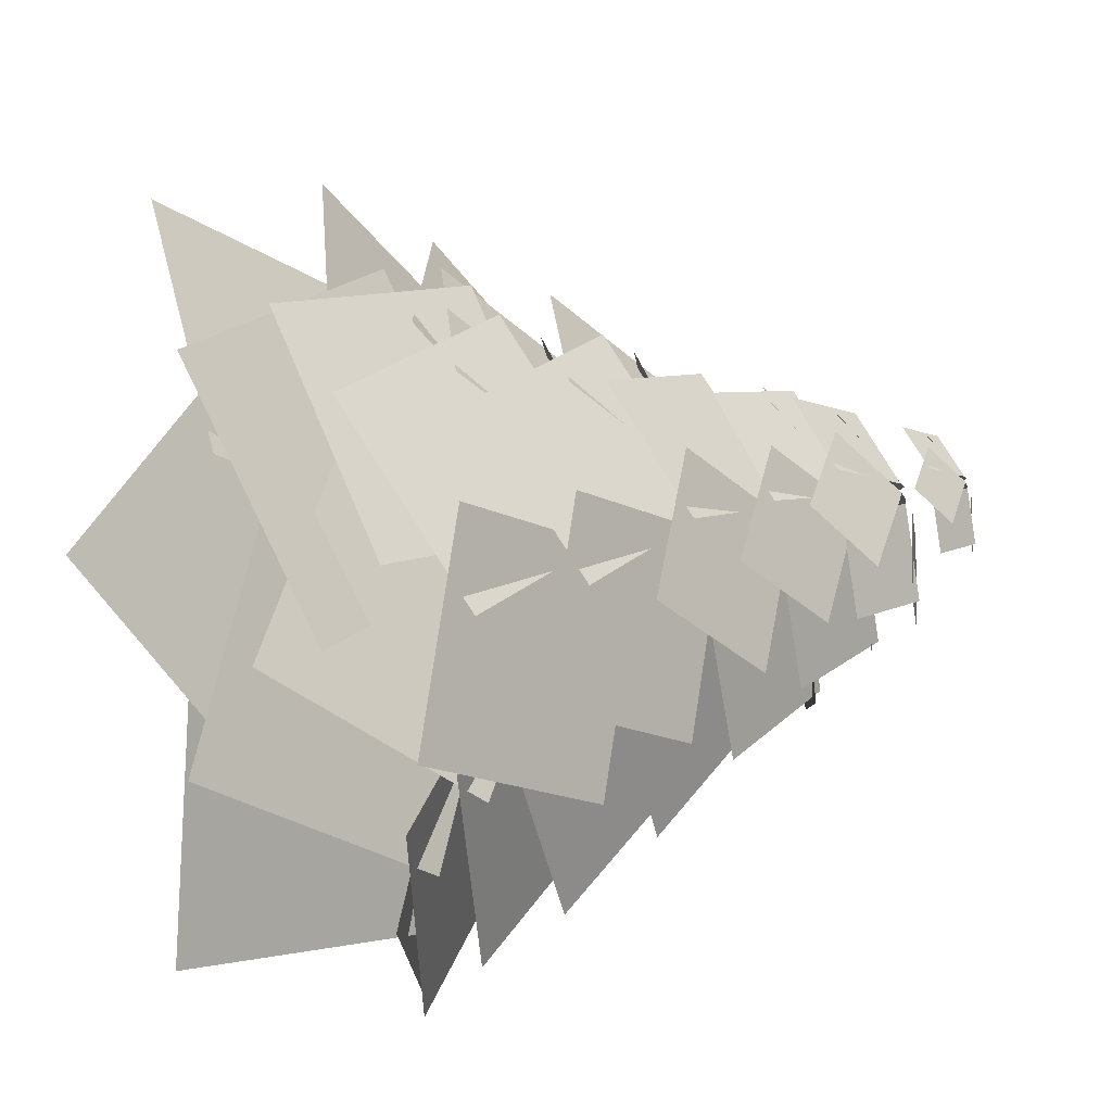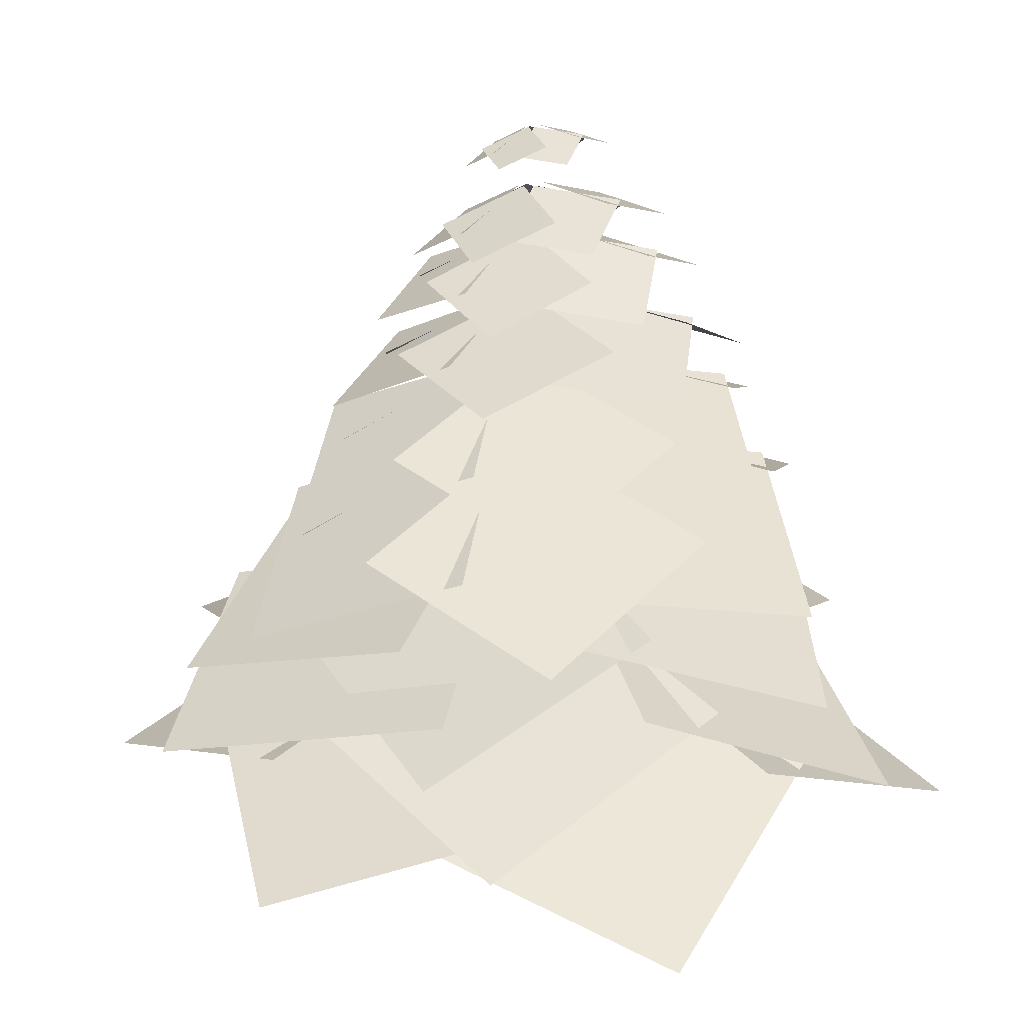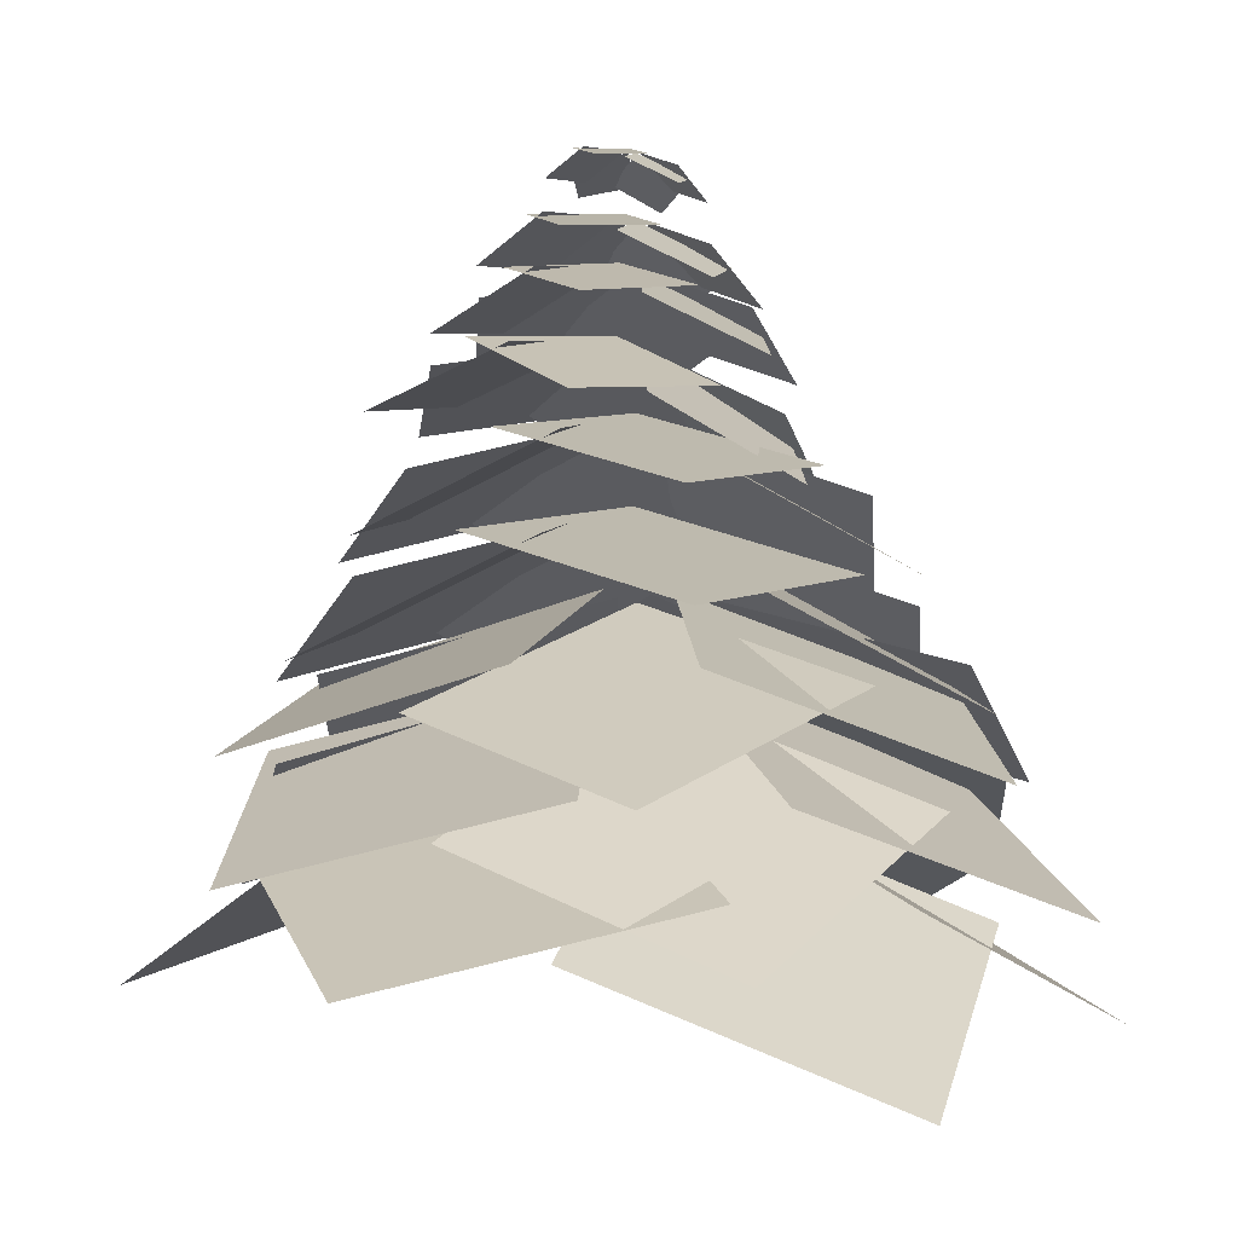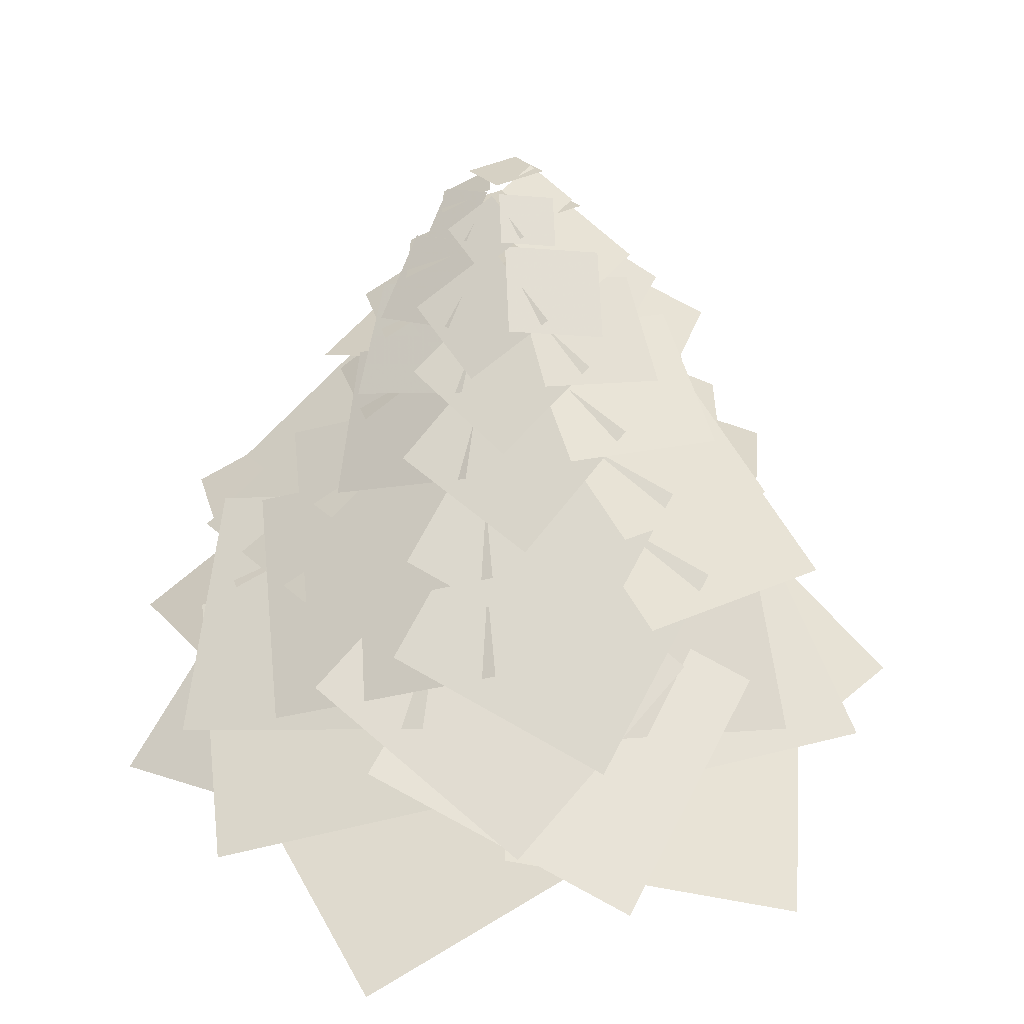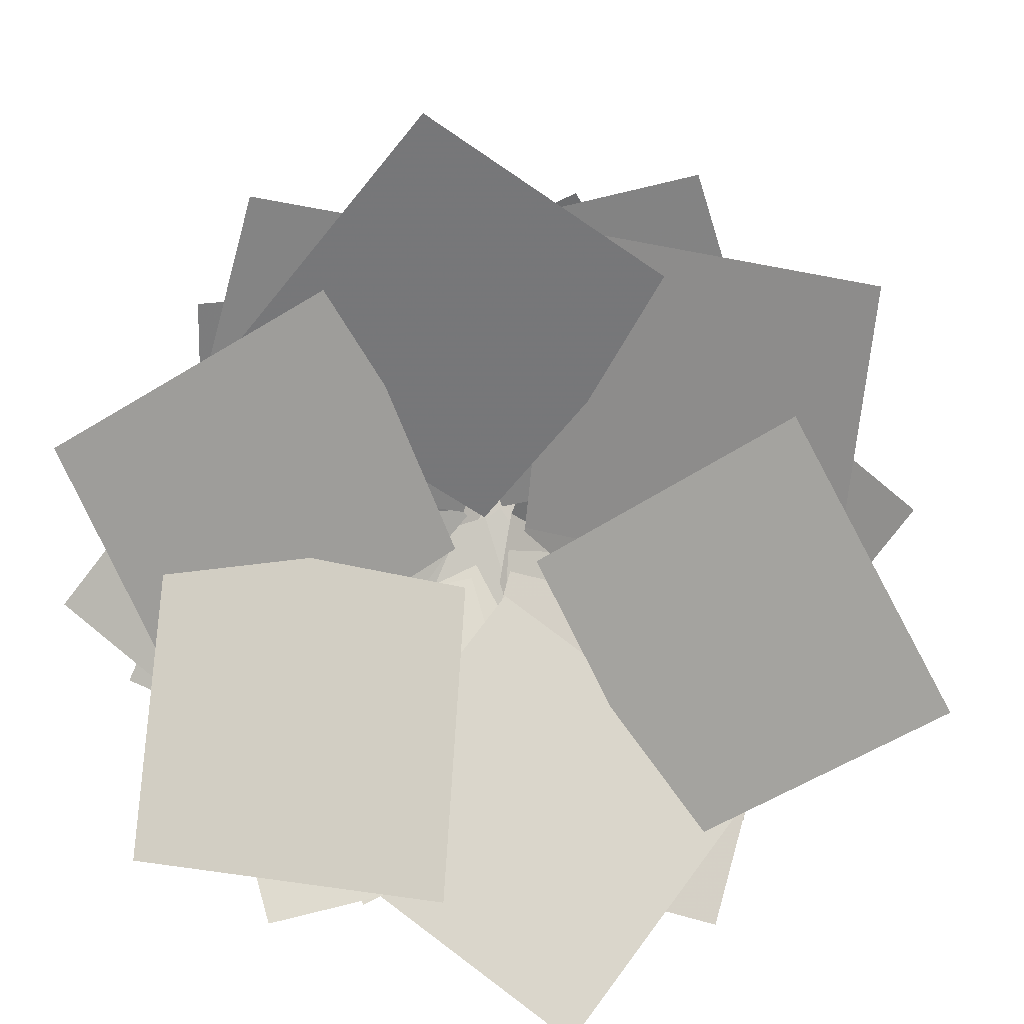
<metadata>
{"format":"obj","ext":"obj","renderer":"f3d","projection":"perspective","resolution":1024,"background":"white","views":[{"elev":-25.1,"azim":115.8,"up":"+Z"},{"elev":20.5,"azim":139.9,"up":"+Y"},{"elev":-4.3,"azim":-106.1,"up":"+Y"},{"elev":45.0,"azim":63.0,"up":"+Y"},{"elev":-79.2,"azim":53.7,"up":"+Y"}]}
</metadata>
<code>
v -24.17 59.35 46.79
v -7.462 79.31 0.8469
v -63.77 34.96 21.79
v -47.06 54.91 -24.15
v -53.94 62.53 -2.403
v -5.3 82.78 -5.797
v -52.59 50.65 -53.83
v -3.943 70.91 -57.23
v -19.47 68.58 -52.33
v 2.691 82.6 -6.508
v 27.01 49.99 -69.13
v 49.17 64.01 -23.3
v 29.23 69 -46.83
v 6.061 83.41 -1.623
v 73.65 57.9 -20.53
v 50.48 72.3 24.68
v 54.53 69.67 2.161
v 3.521 83 4.996
v 53.25 54.05 52.58
v 2.241 67.37 55.41
v 23.65 65.39 47.89
v -3.598 82.09 5.856
v -20.42 44.56 68.18
v -47.67 61.26 26.15
v -39.91 74.58 33.16
v -7.919 92.38 -0.5561
v -65.82 52.45 -3.119
v -33.83 70.25 -36.83
v -46.73 75.72 -20.57
v -3.529 95.36 -5.559
v -26.25 64.2 -64.44
v 16.95 83.84 -49.43
v 1.703 81.49 -50.97
v 3.655 95.28 -3.189
v 48.35 64.41 -47.95
v 50.31 78.19 -0.1655
v 41.79 82.5 -28.03
v 4.741 96.11 2.288
v 70.5 72.74 11.44
v 33.45 86.35 41.76
v 45.39 83.77 23.81
v 0.07284 95.74 7.073
v 25.58 69.36 67.14
v -19.74 81.34 50.4
v 1.619 79.67 51.9
v -6.402 94.81 5.169
v -43.93 59.66 53.24
v -51.95 74.79 6.505
v -44.37 91.1 20.95
v -7.753 104.5 -1.168
v -61.15 74.24 -17.06
v -24.53 87.67 -39.18
v -38.75 93.55 -27.46
v -2.601 106.9 -4.514
v -12.58 81.94 -61.97
v 23.57 95.25 -39.02
v 10.41 94.61 -43.66
v 3.141 106.1 -0.9303
v 48.89 74.87 -31.82
v 41.62 86.33 10.91
v 40.52 91.4 -15.11
v 2.993 106.6 4.122
v 56.26 79.38 25.12
v 18.73 94.61 44.35
v 32.72 91.44 31.07
v -2.124 106.7 7.313
v 4.965 79.76 64.29
v -29.88 95 40.54
v -11.75 91.48 46.29
v -7.439 106.5 4.25
v -53.46 77.81 37.14
v -49.15 92.81 -4.899
v 5.363 100.9 40.04
v -3.445 116 4.164
v -32.21 87.86 43.77
v -41.02 103 7.893
v -34.32 106.8 23.32
v -4.858 118.6 -0.9136
v -57.72 100.1 -8.356
v -28.26 112 -32.59
v -35.59 111.1 -22.57
v -0.3918 117.9 -4.965
v -16.83 94.53 -53.69
v 18.37 101.3 -36.08
v -3.8 107.6 -41.32
v 3.907 118 -3.541
v 33.8 94.79 -45.46
v 41.5 105.2 -7.679
v 33.56 104 -23.13
v 5.329 117.6 1.621
v 54.17 89.97 8.077
v 25.94 103.6 32.83
v 35.24 100.9 18.58
v 1.359 117.4 5.375
v 16.1 87.51 50.98
v -17.78 104 37.77
v 4.157 117.4 33.6
v -3.139 130 3.88
v -26.97 106.7 36.69
v -34.27 119.2 6.97
v -28.72 122.3 19.75
v -4.31 132.1 -0.326
v -48.1 116.8 -6.491
v -23.7 126.6 -26.57
v -29.77 125.9 -18.27
v -0.6102 131.5 -3.682
v -14.23 112.2 -44.05
v 14.93 117.8 -29.46
v -3.434 123 -33.8
v 2.951 131.6 -2.502
v 27.71 112.4 -37.23
v 34.1 121 -5.931
v 27.52 120 -18.73
v 4.129 131.3 1.774
v 44.59 108.4 7.121
v 21.2 119.7 27.63
v 28.91 117.4 15.82
v 0.84 131.1 4.883
v 13.06 106.4 42.66
v -15.02 120 31.72
v -3.492 129.2 23.3
v -2.97 141.4 0.4275
v -26.95 119.7 17.71
v -26.43 131.9 -5.16
v -25.27 133.3 5.866
v -3.016 143.3 -2.816
v -33.66 130.8 -18.52
v -11.4 140.8 -27.2
v -17.77 139.4 -22.45
v 0.5331 143.3 -4.521
v 0.3266 131.4 -39.18
v 18.63 135.3 -21.25
v 5.573 139.2 -28.26
v 2.931 143.4 -2.823
v 30.21 132.1 -24.55
v 27.57 136.2 0.8948
v 25.55 136.4 -10.22
v 2.878 142.7 0.6063
v 33.16 125.6 12.06
v 10.49 131.9 22.89
v 19.01 131.4 15.67
v -0.2705 142.3 2.164
v 1.717 120 31.24
v -17.57 130.9 17.73
v -4.571 144.5 18.53
v -2.786 152.8 0.3431
v -23.02 138.2 13.86
v -21.23 146.4 -4.321
v -20.6 148 4.156
v -2.612 154.1 -2.252
v -26.46 145.4 -14.82
v -8.473 151.5 -21.23
v -13.6 150.9 -17.71
v 0.1735 153.8 -3.444
v 0.4008 143 -29.63
v 14.18 145.8 -15.36
v 4.553 149.2 -21.4
v 1.975 153.8 -2.057
v 23.03 142.6 -17.37
v 20.45 147.2 1.976
v 19.24 146.9 -6.675
v 1.794 153.5 0.615
v 23.82 139.2 11.27
v 6.377 145.9 18.56
v 13.14 144.7 13.3
v -0.7077 153.4 1.733
v -1.313 137.6 25.26
v -15.16 146.3 13.69
v -7.222 153.4 13.23
v -2.599 160.3 0.4113
v -20.24 149.3 6.305
v -15.62 156.2 -6.51
v -16.59 157.1 -0.03349
v -1.995 161.5 -1.422
v -17.71 156 -15.26
v -3.119 160.4 -16.64
v -7.552 160 -14.94
v 0.2758 161.2 -1.844
v 4.775 154 -21.76
v 12.6 155.2 -8.662
v 6.552 158.3 -14.64
v 1.375 161.1 -0.5048
v 19.47 152.6 -8.78
v 14.29 155.3 5.352
v 14.88 155.5 -1.294
v 0.7735 160.8 1.434
v 15.04 148.8 12.46
v 0.9356 154.1 15.19
v 6.848 153.2 12.39
v -1.282 160.7 1.829
v -6.092 147.7 18.46
v -14.22 155.2 7.896
v -4.832 166.5 7.679
v -2.197 170.5 0.3764
v -12.25 164.2 3.735
v -9.617 168.1 -3.567
v -10.17 168.6 0.1229
v -1.853 171.1 -0.6683
v -10.81 168 -8.552
v -2.493 170.5 -9.343
v -5.019 170.3 -8.37
v -0.559 171 -0.9089
v 2.005 166.9 -12.25
v 6.465 167.6 -4.794
v 3.018 169.3 -8.198
v 0.06759 170.9 -0.1456
v 10.38 166.1 -4.861
v 7.428 167.6 3.191
v 7.764 167.7 -0.5956
v -0.2754 170.7 0.9593
v 7.857 163.9 7.243
v -0.183 166.9 8.798
v 3.186 166.4 7.202
v -1.447 170.7 1.184
v -4.187 163.3 10.66
v -8.82 167.6 4.641
v -24.17 59.35 46.79
v -7.462 79.31 0.8469
v -63.77 34.96 21.79
v -47.06 54.91 -24.15
v -53.94 62.53 -2.403
v -5.3 82.78 -5.797
v -52.59 50.65 -53.83
v -3.943 70.91 -57.23
v -19.47 68.58 -52.33
v 2.691 82.6 -6.508
v 27.01 49.99 -69.13
v 49.17 64.01 -23.3
v 29.23 69 -46.83
v 6.061 83.41 -1.623
v 73.65 57.9 -20.53
v 50.48 72.3 24.68
v 54.53 69.67 2.161
v 3.521 83 4.996
v 53.25 54.05 52.58
v 2.241 67.37 55.41
v 23.65 65.39 47.89
v -3.598 82.09 5.856
v -20.42 44.56 68.18
v -47.67 61.26 26.15
v -39.91 74.58 33.16
v -7.919 92.38 -0.5561
v -65.82 52.45 -3.119
v -33.83 70.25 -36.83
v -46.73 75.72 -20.57
v -3.529 95.36 -5.559
v -26.25 64.2 -64.44
v 16.95 83.84 -49.43
v 1.703 81.49 -50.97
v 3.655 95.28 -3.189
v 48.35 64.41 -47.95
v 50.31 78.19 -0.1655
v 41.79 82.5 -28.03
v 4.741 96.11 2.288
v 70.5 72.74 11.44
v 33.45 86.35 41.76
v 45.39 83.77 23.81
v 0.07284 95.74 7.073
v 25.58 69.36 67.14
v -19.74 81.34 50.4
v 1.619 79.67 51.9
v -6.402 94.81 5.169
v -43.93 59.66 53.24
v -51.95 74.79 6.505
v -44.37 91.1 20.95
v -7.753 104.5 -1.168
v -61.15 74.24 -17.06
v -24.53 87.67 -39.18
v -38.75 93.55 -27.46
v -2.601 106.9 -4.514
v -12.58 81.94 -61.97
v 23.57 95.25 -39.02
v 10.41 94.61 -43.66
v 3.141 106.1 -0.9303
v 48.89 74.87 -31.82
v 41.62 86.33 10.91
v 40.52 91.4 -15.11
v 2.993 106.6 4.122
v 56.26 79.38 25.12
v 18.73 94.61 44.35
v 32.72 91.44 31.07
v -2.124 106.7 7.313
v 4.965 79.76 64.29
v -29.88 95 40.54
v -11.75 91.48 46.29
v -7.439 106.5 4.25
v -53.46 77.81 37.14
v -49.15 92.81 -4.899
v 5.363 100.9 40.04
v -3.445 116 4.164
v -32.21 87.86 43.77
v -41.02 103 7.893
v -34.32 106.8 23.32
v -4.858 118.6 -0.9136
v -57.72 100.1 -8.356
v -28.26 112 -32.59
v -35.59 111.1 -22.57
v -0.3918 117.9 -4.965
v -16.83 94.53 -53.69
v 18.37 101.3 -36.08
v -3.8 107.6 -41.32
v 3.907 118 -3.541
v 33.8 94.79 -45.46
v 41.5 105.2 -7.679
v 33.56 104 -23.13
v 5.329 117.6 1.621
v 54.17 89.97 8.077
v 25.94 103.6 32.83
v 35.24 100.9 18.58
v 1.359 117.4 5.375
v 16.1 87.51 50.98
v -17.78 104 37.77
v 4.157 117.4 33.6
v -3.139 130 3.88
v -26.97 106.7 36.69
v -34.27 119.2 6.97
v -28.72 122.3 19.75
v -4.31 132.1 -0.326
v -48.1 116.8 -6.491
v -23.7 126.6 -26.57
v -29.77 125.9 -18.27
v -0.6102 131.5 -3.682
v -14.23 112.2 -44.05
v 14.93 117.8 -29.46
v -3.434 123 -33.8
v 2.951 131.6 -2.502
v 27.71 112.4 -37.23
v 34.1 121 -5.931
v 27.52 120 -18.73
v 4.129 131.3 1.774
v 44.59 108.4 7.121
v 21.2 119.7 27.63
v 28.91 117.4 15.82
v 0.84 131.1 4.883
v 13.06 106.4 42.66
v -15.02 120 31.72
v -3.492 129.2 23.3
v -2.97 141.4 0.4275
v -26.95 119.7 17.71
v -26.43 131.9 -5.16
v -25.27 133.3 5.866
v -3.016 143.3 -2.816
v -33.66 130.8 -18.52
v -11.4 140.8 -27.2
v -17.77 139.4 -22.45
v 0.5331 143.3 -4.521
v 0.3266 131.4 -39.18
v 18.63 135.3 -21.25
v 5.573 139.2 -28.26
v 2.931 143.4 -2.823
v 30.21 132.1 -24.55
v 27.57 136.2 0.8948
v 25.55 136.4 -10.22
v 2.878 142.7 0.6063
v 33.16 125.6 12.06
v 10.49 131.9 22.89
v 19.01 131.4 15.67
v -0.2705 142.3 2.164
v 1.717 120 31.24
v -17.57 130.9 17.73
v -4.571 144.5 18.53
v -2.786 152.8 0.3431
v -23.02 138.2 13.86
v -21.23 146.4 -4.321
v -20.6 148 4.156
v -2.612 154.1 -2.252
v -26.46 145.4 -14.82
v -8.473 151.5 -21.23
v -13.6 150.9 -17.71
v 0.1735 153.8 -3.444
v 0.4008 143 -29.63
v 14.18 145.8 -15.36
v 4.553 149.2 -21.4
v 1.975 153.8 -2.057
v 23.03 142.6 -17.37
v 20.45 147.2 1.976
v 19.24 146.9 -6.675
v 1.794 153.5 0.615
v 23.82 139.2 11.27
v 6.377 145.9 18.56
v 13.14 144.7 13.3
v -0.7077 153.4 1.733
v -1.313 137.6 25.26
v -15.16 146.3 13.69
v -7.222 153.4 13.23
v -2.599 160.3 0.4113
v -20.24 149.3 6.305
v -15.62 156.2 -6.51
v -16.59 157.1 -0.03349
v -1.995 161.5 -1.422
v -17.71 156 -15.26
v -3.119 160.4 -16.64
v -7.552 160 -14.94
v 0.2758 161.2 -1.844
v 4.775 154 -21.76
v 12.6 155.2 -8.662
v 6.552 158.3 -14.64
v 1.375 161.1 -0.5048
v 19.47 152.6 -8.78
v 14.29 155.3 5.352
v 14.88 155.5 -1.294
v 0.7735 160.8 1.434
v 15.04 148.8 12.46
v 0.9356 154.1 15.19
v 6.848 153.2 12.39
v -1.282 160.7 1.829
v -6.092 147.7 18.46
v -14.22 155.2 7.896
v -4.832 166.5 7.679
v -2.197 170.5 0.3764
v -12.25 164.2 3.735
v -9.617 168.1 -3.567
v -10.17 168.6 0.1229
v -1.853 171.1 -0.6683
v -10.81 168 -8.552
v -2.493 170.5 -9.343
v -5.019 170.3 -8.37
v -0.559 171 -0.9089
v 2.005 166.9 -12.25
v 6.465 167.6 -4.794
v 3.018 169.3 -8.198
v 0.06759 170.9 -0.1456
v 10.38 166.1 -4.861
v 7.428 167.6 3.191
v 7.764 167.7 -0.5956
v -0.2754 170.7 0.9593
v 7.857 163.9 7.243
v -0.183 166.9 8.798
v 3.186 166.4 7.202
v -1.447 170.7 1.184
v -4.187 163.3 10.66
v -8.82 167.6 4.641
f 1 2 4 3
f 5 6 8 7
f 9 10 12 11
f 13 14 16 15
f 17 18 20 19
f 21 22 24 23
f 25 26 28 27
f 29 30 32 31
f 33 34 36 35
f 37 38 40 39
f 41 42 44 43
f 45 46 48 47
f 49 50 52 51
f 53 54 56 55
f 57 58 60 59
f 61 62 64 63
f 65 66 68 67
f 69 70 72 71
f 73 74 76 75
f 77 78 80 79
f 81 82 84 83
f 85 86 88 87
f 89 90 92 91
f 93 94 96 95
f 97 98 100 99
f 101 102 104 103
f 105 106 108 107
f 109 110 112 111
f 113 114 116 115
f 117 118 120 119
f 121 122 124 123
f 125 126 128 127
f 129 130 132 131
f 133 134 136 135
f 137 138 140 139
f 141 142 144 143
f 145 146 148 147
f 149 150 152 151
f 153 154 156 155
f 157 158 160 159
f 161 162 164 163
f 165 166 168 167
f 169 170 172 171
f 173 174 176 175
f 177 178 180 179
f 181 182 184 183
f 185 186 188 187
f 189 190 192 191
f 193 194 196 195
f 197 198 200 199
f 201 202 204 203
f 205 206 208 207
f 209 210 212 211
f 213 214 216 215
f 217 219 220 218
f 221 223 224 222
f 225 227 228 226
f 229 231 232 230
f 233 235 236 234
f 237 239 240 238
f 241 243 244 242
f 245 247 248 246
f 249 251 252 250
f 253 255 256 254
f 257 259 260 258
f 261 263 264 262
f 265 267 268 266
f 269 271 272 270
f 273 275 276 274
f 277 279 280 278
f 281 283 284 282
f 285 287 288 286
f 289 291 292 290
f 293 295 296 294
f 297 299 300 298
f 301 303 304 302
f 305 307 308 306
f 309 311 312 310
f 313 315 316 314
f 317 319 320 318
f 321 323 324 322
f 325 327 328 326
f 329 331 332 330
f 333 335 336 334
f 337 339 340 338
f 341 343 344 342
f 345 347 348 346
f 349 351 352 350
f 353 355 356 354
f 357 359 360 358
f 361 363 364 362
f 365 367 368 366
f 369 371 372 370
f 373 375 376 374
f 377 379 380 378
f 381 383 384 382
f 385 387 388 386
f 389 391 392 390
f 393 395 396 394
f 397 399 400 398
f 401 403 404 402
f 405 407 408 406
f 409 411 412 410
f 413 415 416 414
f 417 419 420 418
f 421 423 424 422
f 425 427 428 426
f 429 431 432 430

</code>
